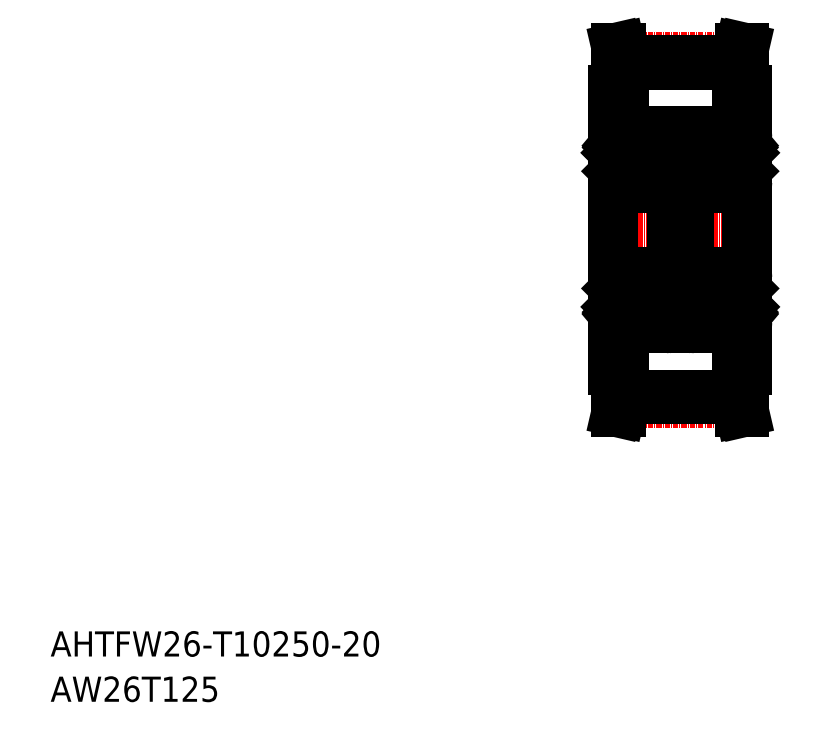
<metadata>
{"format":"dxf","ext":"dxf","renderer":"ezdxf+matplotlib","layout":"modelspace","background":"white","min_lineweight":24,"dpi":150}
</metadata>
<code>
0
SECTION
2
ENTITIES
0
TEXT
8
0
10
-286
20
-50
30
0
40
6
1
AHTFW26-T10250-20
0
TEXT
8
0
10
-286
20
-60.81
30
0
40
6
1
AW26T125
0
LINE
8
CENTER
10
-155.8
20
51.91
30
0
11
-115.3
21
51.91
31
0
0
LINE
8
0
10
-149.1
20
91.37
30
0
11
-122.1
21
91.37
31
0
0
LINE
8
CENTER
10
-149.3
20
93.29
30
0
11
-121.8
21
93.29
31
0
0
LINE
8
0
10
-149.1
20
85.41
30
0
11
-151.6
21
85.41
31
0
0
LINE
8
0
10
-122.1
20
85.41
30
0
11
-119.6
21
85.41
31
0
0
LINE
8
0
10
-149.1
20
92.37
30
0
11
-149.1
21
85.41
31
0
0
LINE
8
0
10
-149.8
20
95.41
30
0
11
-149.1
21
92.37
31
0
0
LINE
8
0
10
-121.3
20
95.41
30
0
11
-122.1
21
92.37
31
0
0
LINE
8
0
10
-120.3
20
95.41
30
0
11
-121.3
21
95.41
31
0
0
LINE
8
0
10
-122.1
20
92.37
30
0
11
-122.1
21
85.41
31
0
0
LINE
8
0
10
-149.1
20
92.36
30
0
11
-122.1
21
92.36
31
0
0
LINE
8
0
10
-151.6
20
85.41
30
0
11
-151.6
21
41.91
31
0
0
LINE
8
0
10
-119.6
20
85.41
30
0
11
-119.6
21
41.91
31
0
0
LINE
8
0
10
-120.3
20
95.41
30
0
11
-121.1
21
92.19
31
0
0
LINE
8
0
10
-121.1
20
92.19
30
0
11
-121.1
21
85.41
31
0
0
LINE
8
0
10
-150.8
20
95.41
30
0
11
-150.1
21
92.19
31
0
0
LINE
8
0
10
-150.8
20
95.41
30
0
11
-149.8
21
95.41
31
0
0
LINE
8
0
10
-150.1
20
92.19
30
0
11
-150.1
21
85.41
31
0
0
LINE
8
0
10
-151.6
20
85.41
30
0
11
-151.6
21
40.91
31
0
0
LINE
8
0
10
-119.6
20
85.41
30
0
11
-119.6
21
40.91
31
0
0
LINE
8
0
10
-151.6
20
66.91
30
0
11
-151.6
21
18.41
31
0
0
LINE
8
0
10
-119.6
20
66.91
30
0
11
-119.6
21
26.91
31
0
0
LINE
8
0
10
-119.6
20
66.91
30
0
11
-119.6
21
18.41
31
0
0
LINE
8
CENTER
10
-149.3
20
10.53
30
0
11
-121.8
21
10.53
31
0
0
LINE
8
0
10
-149.1
20
12.46
30
0
11
-122.1
21
12.46
31
0
0
LINE
8
0
10
-149.1
20
11.46
30
0
11
-122.1
21
11.46
31
0
0
LINE
8
0
10
-149.1
20
11.46
30
0
11
-149.1
21
18.41
31
0
0
LINE
8
0
10
-150.1
20
11.64
30
0
11
-150.1
21
18.41
31
0
0
LINE
8
0
10
-149.1
20
18.41
30
0
11
-151.6
21
18.41
31
0
0
LINE
8
0
10
-149.8
20
8.414
30
0
11
-149.1
21
11.46
31
0
0
LINE
8
0
10
-150.8
20
8.414
30
0
11
-150.1
21
11.64
31
0
0
LINE
8
0
10
-150.8
20
8.414
30
0
11
-149.8
21
8.414
31
0
0
LINE
8
0
10
-122.1
20
11.46
30
0
11
-122.1
21
18.41
31
0
0
LINE
8
0
10
-121.1
20
11.64
30
0
11
-121.1
21
18.41
31
0
0
LINE
8
0
10
-122.1
20
18.41
30
0
11
-119.6
21
18.41
31
0
0
LINE
8
0
10
-120.3
20
8.414
30
0
11
-121.1
21
11.64
31
0
0
LINE
8
0
10
-120.3
20
8.414
30
0
11
-121.3
21
8.414
31
0
0
LINE
8
0
10
-121.3
20
8.414
30
0
11
-122.1
21
11.46
31
0
0
LINE
8
0
10
-139.7
20
71.61
30
0
11
-141.4
21
71.61
31
0
0
LINE
8
0
10
-139.9
20
66.71
30
0
11
-141.4
21
66.71
31
0
0
LINE
8
0
10
-150
20
41.91
30
0
11
-139.2
21
41.91
31
0
0
LINE
8
0
10
-150
20
75.41
30
0
11
-139.2
21
75.41
31
0
0
CIRCLE
8
0
10
-144.6
20
69.16
30
0
40
3.969
0
LINE
8
0
10
-150
20
61.91
30
0
11
-139.2
21
61.91
31
0
0
LINE
8
0
10
-139.9
20
37.11
30
0
11
-141.4
21
37.11
31
0
0
LINE
8
0
10
-139.7
20
32.21
30
0
11
-141.4
21
32.21
31
0
0
CIRCLE
8
0
10
-144.6
20
34.66
30
0
40
3.969
0
LINE
8
0
10
-150
20
28.41
30
0
11
-139.2
21
28.41
31
0
0
LINE
8
0
10
-151.6
20
73.81
30
0
11
-151.6
21
30.01
31
0
0
LINE
8
0
10
-150.7
20
33.63
30
0
11
-150.7
21
37.31
31
0
0
LINE
8
0
10
-151
20
33.51
30
0
11
-151
21
37.31
31
0
0
ARC
8
0
10
-150
20
30.01
30
0
40
1.6
50
180
51
270
0
LINE
8
0
10
-147.3
20
28.41
30
0
11
-147.3
21
28.41
31
0
0
LINE
8
0
10
-144.6
20
28.41
30
0
11
-144.6
21
28.41
31
0
0
LINE
8
0
10
-149.9
20
32.41
30
0
11
-151
21
33.51
31
0
0
LINE
8
0
10
-149.6
20
32.53
30
0
11
-150.7
21
33.63
31
0
0
ARC
8
0
10
-149.4
20
32.01
30
0
40
0.2
50
90
51
175
0
ARC
8
0
10
-150.2
20
31.17
30
0
40
0.5
50
220.1
51
355
0
LINE
8
0
10
-150.8
20
31.11
30
0
11
-150.5
21
30.85
31
0
0
ARC
8
0
10
-151.4
20
30.91
30
0
40
0.2
50
90
51
180
0
LINE
8
0
10
-151.4
20
31.11
30
0
11
-150.8
21
31.11
31
0
0
LINE
8
0
10
-150.5
20
31.73
30
0
11
-150.3
21
31.5
31
0
0
LINE
8
0
10
-150.3
20
31.5
30
0
11
-150.5
21
31.31
31
0
0
LINE
8
0
10
-150.5
20
31.31
30
0
11
-150.3
21
31.05
31
0
0
ARC
8
0
10
-150.2
20
31.18
30
0
40
0.2
50
220
51
357.6
0
LINE
8
0
10
-150.5
20
31.73
30
0
11
-150.7
21
31.54
31
0
0
ARC
8
0
10
-150.5
20
31.31
30
0
40
0.3
50
130
51
220.1
0
LINE
8
0
10
-149.7
20
31.13
30
0
11
-149.6
21
32.03
31
0
0
LINE
8
0
10
-149.6
20
31.69
30
0
11
-149.6
21
32.53
31
0
0
LINE
8
0
10
-150
20
31.17
30
0
11
-149.9
21
32.41
31
0
0
LINE
8
0
10
-149.4
20
32.21
30
0
11
-147.7
21
32.21
31
0
0
ARC
8
0
10
-150
20
40.31
30
0
40
1.6
50
90
51
180
0
LINE
8
0
10
-149.8
20
38.27
30
0
11
-149.4
21
37.25
31
0
0
ARC
8
0
10
-150.7
20
37.31
30
0
40
0.3
50
90
51
180
0
LINE
8
0
10
-151.4
20
37.91
30
0
11
-150.9
21
37.91
31
0
0
ARC
8
0
10
-151.4
20
38.11
30
0
40
0.2
50
180
51
270
0
LINE
8
0
10
-150.1
20
37.61
30
0
11
-150.1
21
37.31
31
0
0
LINE
8
0
10
-150.1
20
37.31
30
0
11
-150.7
21
37.31
31
0
0
LINE
8
0
10
-150.9
20
37.91
30
0
11
-150.5
21
38.29
31
0
0
ARC
8
0
10
-150.1
20
37.86
30
0
40
0.5996
50
87.2
51
135
0
ARC
8
0
10
-150.1
20
38.16
30
0
40
0.3002
50
19.97
51
94.46
0
LINE
8
0
10
-150.7
20
37.61
30
0
11
-150.1
21
37.61
31
0
0
LINE
8
0
10
-149.2
20
37.11
30
0
11
-147.7
21
37.11
31
0
0
ARC
8
0
10
-149.2
20
37.31
30
0
40
0.2
50
200
51
270
0
LINE
8
0
10
-151
20
70.32
30
0
11
-151
21
66.51
31
0
0
LINE
8
0
10
-150.7
20
70.19
30
0
11
-150.7
21
66.51
31
0
0
ARC
8
0
10
-150
20
63.51
30
0
40
1.6
50
180
51
270
0
LINE
8
0
10
-150.9
20
65.91
30
0
11
-150.5
21
65.54
31
0
0
ARC
8
0
10
-151.4
20
65.71
30
0
40
0.2
50
90
51
180
0
LINE
8
0
10
-149.8
20
65.56
30
0
11
-149.4
21
66.58
31
0
0
ARC
8
0
10
-150.1
20
65.66
30
0
40
0.3002
50
265.5
51
340
0
ARC
8
0
10
-150.1
20
65.96
30
0
40
0.5996
50
225
51
272.8
0
ARC
8
0
10
-150.7
20
66.51
30
0
40
0.3
50
180
51
270
0
LINE
8
0
10
-151.4
20
65.91
30
0
11
-150.9
21
65.91
31
0
0
LINE
8
0
10
-150.7
20
66.21
30
0
11
-150.1
21
66.21
31
0
0
LINE
8
0
10
-150.1
20
66.51
30
0
11
-150.7
21
66.51
31
0
0
LINE
8
0
10
-150.1
20
66.21
30
0
11
-150.1
21
66.51
31
0
0
LINE
8
0
10
-149.2
20
66.71
30
0
11
-147.7
21
66.71
31
0
0
ARC
8
0
10
-149.2
20
66.51
30
0
40
0.2
50
90
51
160
0
ARC
8
0
10
-150
20
73.81
30
0
40
1.6
50
90
51
180
0
ARC
8
0
10
-149.4
20
71.81
30
0
40
0.2
50
185
51
270
0
LINE
8
0
10
-149.6
20
72.14
30
0
11
-149.6
21
71.29
31
0
0
LINE
8
0
10
-150
20
72.66
30
0
11
-149.9
21
71.42
31
0
0
LINE
8
0
10
-149.7
20
72.7
30
0
11
-149.6
21
71.8
31
0
0
LINE
8
0
10
-149.9
20
71.42
30
0
11
-151
21
70.32
31
0
0
LINE
8
0
10
-149.6
20
71.29
30
0
11
-150.7
21
70.19
31
0
0
LINE
8
0
10
-151.4
20
72.71
30
0
11
-150.8
21
72.71
31
0
0
ARC
8
0
10
-151.4
20
72.91
30
0
40
0.2
50
180
51
270
0
LINE
8
0
10
-150.8
20
72.71
30
0
11
-150.5
21
72.98
31
0
0
ARC
8
0
10
-150.2
20
72.65
30
0
40
0.2
50
2.375
51
140
0
ARC
8
0
10
-150.2
20
72.65
30
0
40
0.5
50
4.987
51
139.9
0
LINE
8
0
10
-150.5
20
72.1
30
0
11
-150.7
21
72.29
31
0
0
LINE
8
0
10
-150.3
20
72.33
30
0
11
-150.5
21
72.52
31
0
0
LINE
8
0
10
-150.5
20
72.1
30
0
11
-150.3
21
72.33
31
0
0
ARC
8
0
10
-150.5
20
72.52
30
0
40
0.3
50
139.9
51
230
0
LINE
8
0
10
-150.5
20
72.52
30
0
11
-150.3
21
72.78
31
0
0
LINE
8
0
10
-149.4
20
71.61
30
0
11
-147.7
21
71.61
31
0
0
LINE
8
0
10
-137.6
20
73.81
30
0
11
-137.6
21
30.01
31
0
0
LINE
8
0
10
-138.1
20
33.51
30
0
11
-138.1
21
37.31
31
0
0
LINE
8
0
10
-138.4
20
33.63
30
0
11
-138.4
21
37.31
31
0
0
ARC
8
0
10
-139.2
20
30.01
30
0
40
1.6
50
270
51
0
0
LINE
8
0
10
-139.5
20
32.53
30
0
11
-138.4
21
33.63
31
0
0
LINE
8
0
10
-139.2
20
32.41
30
0
11
-138.1
21
33.51
31
0
0
LINE
8
0
10
-137.8
20
31.11
30
0
11
-138.3
21
31.11
31
0
0
LINE
8
0
10
-138.3
20
31.11
30
0
11
-138.6
21
30.85
31
0
0
ARC
8
0
10
-138.9
20
31.17
30
0
40
0.5
50
185
51
319.9
0
ARC
8
0
10
-139.7
20
32.01
30
0
40
0.2
50
4.987
51
90
0
LINE
8
0
10
-139.4
20
31.13
30
0
11
-139.5
21
32.03
31
0
0
LINE
8
0
10
-139.5
20
31.69
30
0
11
-139.5
21
32.53
31
0
0
ARC
8
0
10
-138.6
20
31.31
30
0
40
0.3
50
319.9
51
50
0
LINE
8
0
10
-138.6
20
31.73
30
0
11
-138.4
21
31.54
31
0
0
ARC
8
0
10
-138.9
20
31.18
30
0
40
0.2
50
182.4
51
320
0
LINE
8
0
10
-138.6
20
31.31
30
0
11
-138.8
21
31.05
31
0
0
LINE
8
0
10
-138.8
20
31.5
30
0
11
-138.6
21
31.31
31
0
0
LINE
8
0
10
-138.6
20
31.73
30
0
11
-138.8
21
31.5
31
0
0
LINE
8
0
10
-139.1
20
31.17
30
0
11
-139.2
21
32.41
31
0
0
ARC
8
0
10
-137.8
20
30.91
30
0
40
0.2
50
0
51
90
0
ARC
8
0
10
-139.2
20
40.31
30
0
40
1.6
50
0
51
90
0
LINE
8
0
10
-137.8
20
37.91
30
0
11
-138.3
21
37.91
31
0
0
ARC
8
0
10
-139.1
20
38.16
30
0
40
0.3002
50
85.54
51
160
0
ARC
8
0
10
-139.9
20
37.31
30
0
40
0.2
50
270
51
340
0
LINE
8
0
10
-139.3
20
38.27
30
0
11
-139.7
21
37.25
31
0
0
ARC
8
0
10
-138.4
20
37.31
30
0
40
0.3
50
0
51
90
0
LINE
8
0
10
-138.4
20
37.61
30
0
11
-139
21
37.61
31
0
0
ARC
8
0
10
-139
20
37.86
30
0
40
0.5996
50
45
51
92.8
0
LINE
8
0
10
-138.3
20
37.91
30
0
11
-138.6
21
38.29
31
0
0
LINE
8
0
10
-139
20
37.31
30
0
11
-138.4
21
37.31
31
0
0
LINE
8
0
10
-139
20
37.61
30
0
11
-139
21
37.31
31
0
0
ARC
8
0
10
-137.8
20
38.11
30
0
40
0.2
50
270
51
0
0
LINE
8
0
10
-138.4
20
70.19
30
0
11
-138.4
21
66.51
31
0
0
LINE
8
0
10
-138.1
20
70.32
30
0
11
-138.1
21
66.51
31
0
0
ARC
8
0
10
-139.2
20
63.51
30
0
40
1.6
50
270
51
0
0
LINE
8
0
10
-138.3
20
65.91
30
0
11
-138.6
21
65.54
31
0
0
ARC
8
0
10
-137.8
20
65.71
30
0
40
0.2
50
0
51
90
0
LINE
8
0
10
-139.3
20
65.56
30
0
11
-139.7
21
66.58
31
0
0
ARC
8
0
10
-139.1
20
65.66
30
0
40
0.3002
50
200
51
274.5
0
ARC
8
0
10
-139
20
65.96
30
0
40
0.5996
50
267.2
51
315
0
LINE
8
0
10
-137.8
20
65.91
30
0
11
-138.3
21
65.91
31
0
0
ARC
8
0
10
-139.9
20
66.51
30
0
40
0.2
50
19.97
51
90
0
LINE
8
0
10
-139
20
66.21
30
0
11
-139
21
66.51
31
0
0
LINE
8
0
10
-139
20
66.51
30
0
11
-138.4
21
66.51
31
0
0
LINE
8
0
10
-138.4
20
66.21
30
0
11
-139
21
66.21
31
0
0
ARC
8
0
10
-138.4
20
66.51
30
0
40
0.3
50
270
51
0
0
ARC
8
0
10
-139.2
20
73.81
30
0
40
1.6
50
0
51
90
0
LINE
8
0
10
-137.8
20
72.71
30
0
11
-138.3
21
72.71
31
0
0
LINE
8
0
10
-139.5
20
72.14
30
0
11
-139.5
21
71.29
31
0
0
LINE
8
0
10
-139.1
20
72.66
30
0
11
-139.2
21
71.42
31
0
0
LINE
8
0
10
-139.4
20
72.7
30
0
11
-139.5
21
71.8
31
0
0
LINE
8
0
10
-139.5
20
71.29
30
0
11
-138.4
21
70.19
31
0
0
ARC
8
0
10
-139.7
20
71.81
30
0
40
0.2
50
270
51
355
0
LINE
8
0
10
-139.2
20
71.42
30
0
11
-138.1
21
70.32
31
0
0
ARC
8
0
10
-138.9
20
72.65
30
0
40
0.5
50
40.09
51
175
0
ARC
8
0
10
-138.9
20
72.65
30
0
40
0.2
50
40.01
51
177.6
0
LINE
8
0
10
-138.3
20
72.71
30
0
11
-138.6
21
72.98
31
0
0
LINE
8
0
10
-138.6
20
72.1
30
0
11
-138.8
21
72.33
31
0
0
LINE
8
0
10
-138.8
20
72.33
30
0
11
-138.6
21
72.52
31
0
0
LINE
8
0
10
-138.6
20
72.1
30
0
11
-138.4
21
72.29
31
0
0
LINE
8
0
10
-138.6
20
72.52
30
0
11
-138.8
21
72.78
31
0
0
ARC
8
0
10
-138.6
20
72.52
30
0
40
0.3
50
310
51
40.09
0
ARC
8
0
10
-137.8
20
72.91
30
0
40
0.2
50
270
51
0
0
LINE
8
0
10
-137.6
20
72.41
30
0
11
-133.6
21
72.41
31
0
0
ARC
8
0
10
-132
20
73.81
30
0
40
1.6
50
90
51
180
0
ARC
8
0
10
-121.2
20
73.81
30
0
40
1.6
50
7e-15
51
90
0
LINE
8
0
10
-131.6
20
31.69
30
0
11
-131.6
21
32.53
31
0
0
LINE
8
0
10
-132
20
31.17
30
0
11
-131.9
21
32.41
31
0
0
LINE
8
0
10
-121.5
20
31.69
30
0
11
-121.5
21
32.53
31
0
0
LINE
8
0
10
-121.1
20
31.17
30
0
11
-121.2
21
32.41
31
0
0
CIRCLE
8
0
10
-126.6
20
34.66
30
0
40
3.969
0
LINE
8
0
10
-119.6
20
73.81
30
0
11
-119.6
21
30.01
31
0
0
LINE
8
0
10
-133.6
20
73.81
30
0
11
-133.6
21
30.01
31
0
0
LINE
8
0
10
-121.2
20
28.41
30
0
11
-132
21
28.41
31
0
0
LINE
8
0
10
-121.7
20
32.21
30
0
11
-123.4
21
32.21
31
0
0
ARC
8
0
10
-121.7
20
32.01
30
0
40
0.2
50
4.987
51
90
0
ARC
8
0
10
-120.9
20
31.17
30
0
40
0.5
50
185
51
319.9
0
LINE
8
0
10
-120.3
20
31.11
30
0
11
-120.6
21
30.85
31
0
0
ARC
8
0
10
-119.8
20
30.91
30
0
40
0.2
50
7e-15
51
90
0
LINE
8
0
10
-119.8
20
31.11
30
0
11
-120.3
21
31.11
31
0
0
LINE
8
0
10
-120.6
20
31.73
30
0
11
-120.8
21
31.5
31
0
0
LINE
8
0
10
-120.8
20
31.5
30
0
11
-120.6
21
31.31
31
0
0
LINE
8
0
10
-120.6
20
31.31
30
0
11
-120.8
21
31.05
31
0
0
ARC
8
0
10
-120.9
20
31.18
30
0
40
0.2
50
182.4
51
320
0
LINE
8
0
10
-120.6
20
31.73
30
0
11
-120.4
21
31.54
31
0
0
ARC
8
0
10
-120.6
20
31.31
30
0
40
0.3
50
319.9
51
50
0
LINE
8
0
10
-121.4
20
31.13
30
0
11
-121.5
21
32.03
31
0
0
ARC
8
0
10
-121.2
20
30.01
30
0
40
1.6
50
270
51
7e-15
0
LINE
8
0
10
-123.9
20
28.41
30
0
11
-123.9
21
28.41
31
0
0
LINE
8
0
10
-126.6
20
28.41
30
0
11
-126.6
21
28.41
31
0
0
LINE
8
0
10
-131.4
20
32.21
30
0
11
-129.7
21
32.21
31
0
0
LINE
8
0
10
-133.4
20
31.11
30
0
11
-132.8
21
31.11
31
0
0
LINE
8
0
10
-132.8
20
31.11
30
0
11
-132.5
21
30.85
31
0
0
ARC
8
0
10
-132.2
20
31.17
30
0
40
0.5
50
220.1
51
355
0
ARC
8
0
10
-131.4
20
32.01
30
0
40
0.2
50
90
51
175
0
LINE
8
0
10
-131.7
20
31.13
30
0
11
-131.6
21
32.03
31
0
0
ARC
8
0
10
-132.5
20
31.31
30
0
40
0.3
50
130
51
220.1
0
LINE
8
0
10
-132.5
20
31.73
30
0
11
-132.7
21
31.54
31
0
0
ARC
8
0
10
-132.2
20
31.18
30
0
40
0.2
50
220
51
357.6
0
LINE
8
0
10
-132.5
20
31.31
30
0
11
-132.3
21
31.05
31
0
0
LINE
8
0
10
-132.3
20
31.5
30
0
11
-132.5
21
31.31
31
0
0
LINE
8
0
10
-132.5
20
31.73
30
0
11
-132.3
21
31.5
31
0
0
ARC
8
0
10
-133.4
20
30.91
30
0
40
0.2
50
90
51
180
0
ARC
8
0
10
-132
20
30.01
30
0
40
1.6
50
180
51
270
0
LINE
8
0
10
-121.2
20
41.91
30
0
11
-132
21
41.91
31
0
0
LINE
8
0
10
-121.3
20
38.27
30
0
11
-121.7
21
37.25
31
0
0
ARC
8
0
10
-120.4
20
37.31
30
0
40
0.3
50
7e-15
51
90
0
LINE
8
0
10
-121
20
37.61
30
0
11
-121
21
37.31
31
0
0
LINE
8
0
10
-121.9
20
37.11
30
0
11
-123.4
21
37.11
31
0
0
LINE
8
0
10
-121
20
37.31
30
0
11
-120.4
21
37.31
31
0
0
ARC
8
0
10
-121.9
20
37.31
30
0
40
0.2
50
270
51
340
0
LINE
8
0
10
-121.2
20
32.41
30
0
11
-120.1
21
33.51
31
0
0
LINE
8
0
10
-121.5
20
32.53
30
0
11
-120.4
21
33.63
31
0
0
LINE
8
0
10
-120.4
20
33.63
30
0
11
-120.4
21
37.31
31
0
0
LINE
8
0
10
-120.1
20
33.51
30
0
11
-120.1
21
37.31
31
0
0
LINE
8
0
10
-119.8
20
37.91
30
0
11
-120.3
21
37.91
31
0
0
ARC
8
0
10
-119.8
20
38.11
30
0
40
0.2
50
270
51
7e-15
0
LINE
8
0
10
-120.3
20
37.91
30
0
11
-120.6
21
38.29
31
0
0
ARC
8
0
10
-121
20
37.86
30
0
40
0.5996
50
45
51
92.8
0
ARC
8
0
10
-121.1
20
38.16
30
0
40
0.3002
50
85.54
51
160
0
LINE
8
0
10
-120.4
20
37.61
30
0
11
-121
21
37.61
31
0
0
ARC
8
0
10
-121.2
20
40.31
30
0
40
1.6
50
7e-15
51
90
0
LINE
8
0
10
-131.8
20
38.27
30
0
11
-131.4
21
37.25
31
0
0
ARC
8
0
10
-132.7
20
37.31
30
0
40
0.3
50
90
51
180
0
LINE
8
0
10
-132.1
20
37.61
30
0
11
-132.1
21
37.31
31
0
0
LINE
8
0
10
-131.2
20
37.11
30
0
11
-129.7
21
37.11
31
0
0
ARC
8
0
10
-131.2
20
37.31
30
0
40
0.2
50
200
51
270
0
LINE
8
0
10
-132.1
20
37.31
30
0
11
-132.7
21
37.31
31
0
0
LINE
8
0
10
-131.6
20
32.53
30
0
11
-132.7
21
33.63
31
0
0
LINE
8
0
10
-131.9
20
32.41
30
0
11
-133
21
33.51
31
0
0
LINE
8
0
10
-133
20
33.51
30
0
11
-133
21
37.31
31
0
0
LINE
8
0
10
-132.7
20
33.63
30
0
11
-132.7
21
37.31
31
0
0
LINE
8
0
10
-133.4
20
37.91
30
0
11
-132.9
21
37.91
31
0
0
ARC
8
0
10
-132.1
20
38.16
30
0
40
0.3002
50
19.97
51
94.46
0
LINE
8
0
10
-132.7
20
37.61
30
0
11
-132.1
21
37.61
31
0
0
ARC
8
0
10
-132.1
20
37.86
30
0
40
0.5996
50
87.2
51
135
0
LINE
8
0
10
-132.9
20
37.91
30
0
11
-132.5
21
38.29
31
0
0
ARC
8
0
10
-133.4
20
38.11
30
0
40
0.2
50
180
51
270
0
ARC
8
0
10
-132
20
40.31
30
0
40
1.6
50
90
51
180
0
LINE
8
0
10
-121.2
20
61.91
30
0
11
-132
21
61.91
31
0
0
ARC
8
0
10
-121.2
20
63.51
30
0
40
1.6
50
270
51
7e-15
0
ARC
8
0
10
-132
20
63.51
30
0
40
1.6
50
180
51
270
0
CIRCLE
8
0
10
-126.6
20
69.16
30
0
40
3.969
0
LINE
8
0
10
-120.1
20
70.32
30
0
11
-120.1
21
66.51
31
0
0
LINE
8
0
10
-120.4
20
70.19
30
0
11
-120.4
21
66.51
31
0
0
LINE
8
0
10
-121.9
20
66.71
30
0
11
-123.4
21
66.71
31
0
0
LINE
8
0
10
-120.3
20
65.91
30
0
11
-120.6
21
65.54
31
0
0
ARC
8
0
10
-119.8
20
65.71
30
0
40
0.2
50
7e-15
51
90
0
LINE
8
0
10
-121.3
20
65.56
30
0
11
-121.7
21
66.58
31
0
0
ARC
8
0
10
-121.1
20
65.66
30
0
40
0.3002
50
200
51
274.5
0
ARC
8
0
10
-121
20
65.96
30
0
40
0.5996
50
267.2
51
315
0
ARC
8
0
10
-120.4
20
66.51
30
0
40
0.3
50
270
51
7e-15
0
LINE
8
0
10
-119.8
20
65.91
30
0
11
-120.3
21
65.91
31
0
0
LINE
8
0
10
-120.4
20
66.21
30
0
11
-121
21
66.21
31
0
0
LINE
8
0
10
-121
20
66.51
30
0
11
-120.4
21
66.51
31
0
0
LINE
8
0
10
-121
20
66.21
30
0
11
-121
21
66.51
31
0
0
ARC
8
0
10
-121.9
20
66.51
30
0
40
0.2
50
19.97
51
90
0
LINE
8
0
10
-121.7
20
71.61
30
0
11
-123.4
21
71.61
31
0
0
LINE
8
0
10
-119.8
20
72.71
30
0
11
-120.3
21
72.71
31
0
0
ARC
8
0
10
-119.8
20
72.91
30
0
40
0.2
50
270
51
7e-15
0
LINE
8
0
10
-120.3
20
72.71
30
0
11
-120.6
21
72.98
31
0
0
ARC
8
0
10
-120.9
20
72.65
30
0
40
0.2
50
40.01
51
177.6
0
ARC
8
0
10
-120.9
20
72.65
30
0
40
0.5
50
40.09
51
175
0
LINE
8
0
10
-120.8
20
72.33
30
0
11
-120.6
21
72.52
31
0
0
LINE
8
0
10
-120.6
20
72.52
30
0
11
-120.8
21
72.78
31
0
0
ARC
8
0
10
-121.7
20
71.81
30
0
40
0.2
50
270
51
355
0
LINE
8
0
10
-121.5
20
72.14
30
0
11
-121.5
21
71.29
31
0
0
LINE
8
0
10
-121.2
20
71.42
30
0
11
-120.1
21
70.32
31
0
0
LINE
8
0
10
-121.5
20
71.29
30
0
11
-120.4
21
70.19
31
0
0
LINE
8
0
10
-120.6
20
72.1
30
0
11
-120.4
21
72.29
31
0
0
LINE
8
0
10
-121.1
20
72.66
30
0
11
-121.2
21
71.42
31
0
0
LINE
8
0
10
-121.4
20
72.7
30
0
11
-121.5
21
71.8
31
0
0
LINE
8
0
10
-120.6
20
72.1
30
0
11
-120.8
21
72.33
31
0
0
ARC
8
0
10
-120.6
20
72.52
30
0
40
0.3
50
310
51
40.09
0
LINE
8
0
10
-132.7
20
70.19
30
0
11
-132.7
21
66.51
31
0
0
LINE
8
0
10
-133
20
70.32
30
0
11
-133
21
66.51
31
0
0
LINE
8
0
10
-131.2
20
66.71
30
0
11
-129.7
21
66.71
31
0
0
LINE
8
0
10
-132.9
20
65.91
30
0
11
-132.5
21
65.54
31
0
0
ARC
8
0
10
-133.4
20
65.71
30
0
40
0.2
50
90
51
180
0
LINE
8
0
10
-131.8
20
65.56
30
0
11
-131.4
21
66.58
31
0
0
ARC
8
0
10
-132.1
20
65.66
30
0
40
0.3002
50
265.5
51
340
0
ARC
8
0
10
-132.1
20
65.96
30
0
40
0.5996
50
225
51
272.8
0
LINE
8
0
10
-133.4
20
65.91
30
0
11
-132.9
21
65.91
31
0
0
ARC
8
0
10
-131.2
20
66.51
30
0
40
0.2
50
90
51
160
0
LINE
8
0
10
-132.1
20
66.21
30
0
11
-132.1
21
66.51
31
0
0
LINE
8
0
10
-132.1
20
66.51
30
0
11
-132.7
21
66.51
31
0
0
LINE
8
0
10
-132.7
20
66.21
30
0
11
-132.1
21
66.21
31
0
0
ARC
8
0
10
-132.7
20
66.51
30
0
40
0.3
50
180
51
270
0
LINE
8
0
10
-133.4
20
72.71
30
0
11
-132.8
21
72.71
31
0
0
ARC
8
0
10
-132.2
20
72.65
30
0
40
0.5
50
4.987
51
139.9
0
ARC
8
0
10
-132.2
20
72.65
30
0
40
0.2
50
2.375
51
140
0
LINE
8
0
10
-132.8
20
72.71
30
0
11
-132.5
21
72.98
31
0
0
LINE
8
0
10
-132.3
20
72.33
30
0
11
-132.5
21
72.52
31
0
0
LINE
8
0
10
-132.5
20
72.52
30
0
11
-132.3
21
72.78
31
0
0
ARC
8
0
10
-133.4
20
72.91
30
0
40
0.2
50
180
51
270
0
LINE
8
0
10
-131.4
20
71.61
30
0
11
-129.7
21
71.61
31
0
0
LINE
8
0
10
-131.6
20
72.14
30
0
11
-131.6
21
71.29
31
0
0
LINE
8
0
10
-131.6
20
71.29
30
0
11
-132.7
21
70.19
31
0
0
ARC
8
0
10
-131.4
20
71.81
30
0
40
0.2
50
185
51
270
0
LINE
8
0
10
-131.9
20
71.42
30
0
11
-133
21
70.32
31
0
0
LINE
8
0
10
-132.5
20
72.1
30
0
11
-132.7
21
72.29
31
0
0
LINE
8
0
10
-132
20
72.66
30
0
11
-131.9
21
71.42
31
0
0
LINE
8
0
10
-131.7
20
72.7
30
0
11
-131.6
21
71.8
31
0
0
LINE
8
0
10
-132.5
20
72.1
30
0
11
-132.3
21
72.33
31
0
0
ARC
8
0
10
-132.5
20
72.52
30
0
40
0.3
50
139.9
51
230
0
LINE
8
0
10
-121.2
20
75.41
30
0
11
-132
21
75.41
31
0
0
LINE
8
0
10
-137.6
20
31.41
30
0
11
-133.6
21
31.41
31
0
0
ENDSEC
0
EOF

</code>
